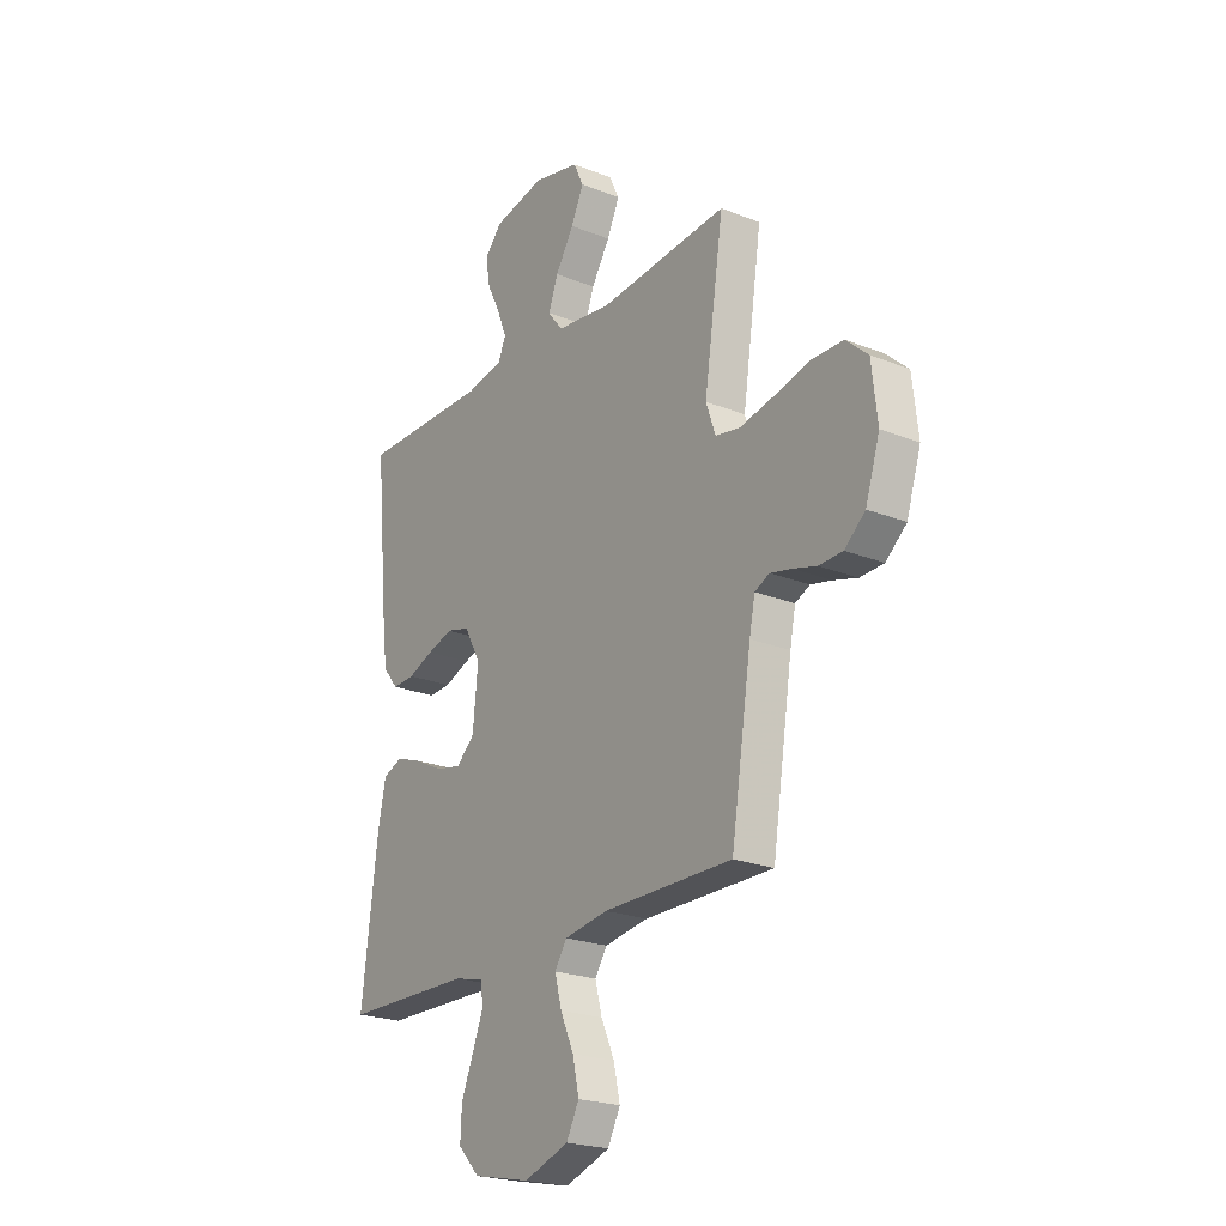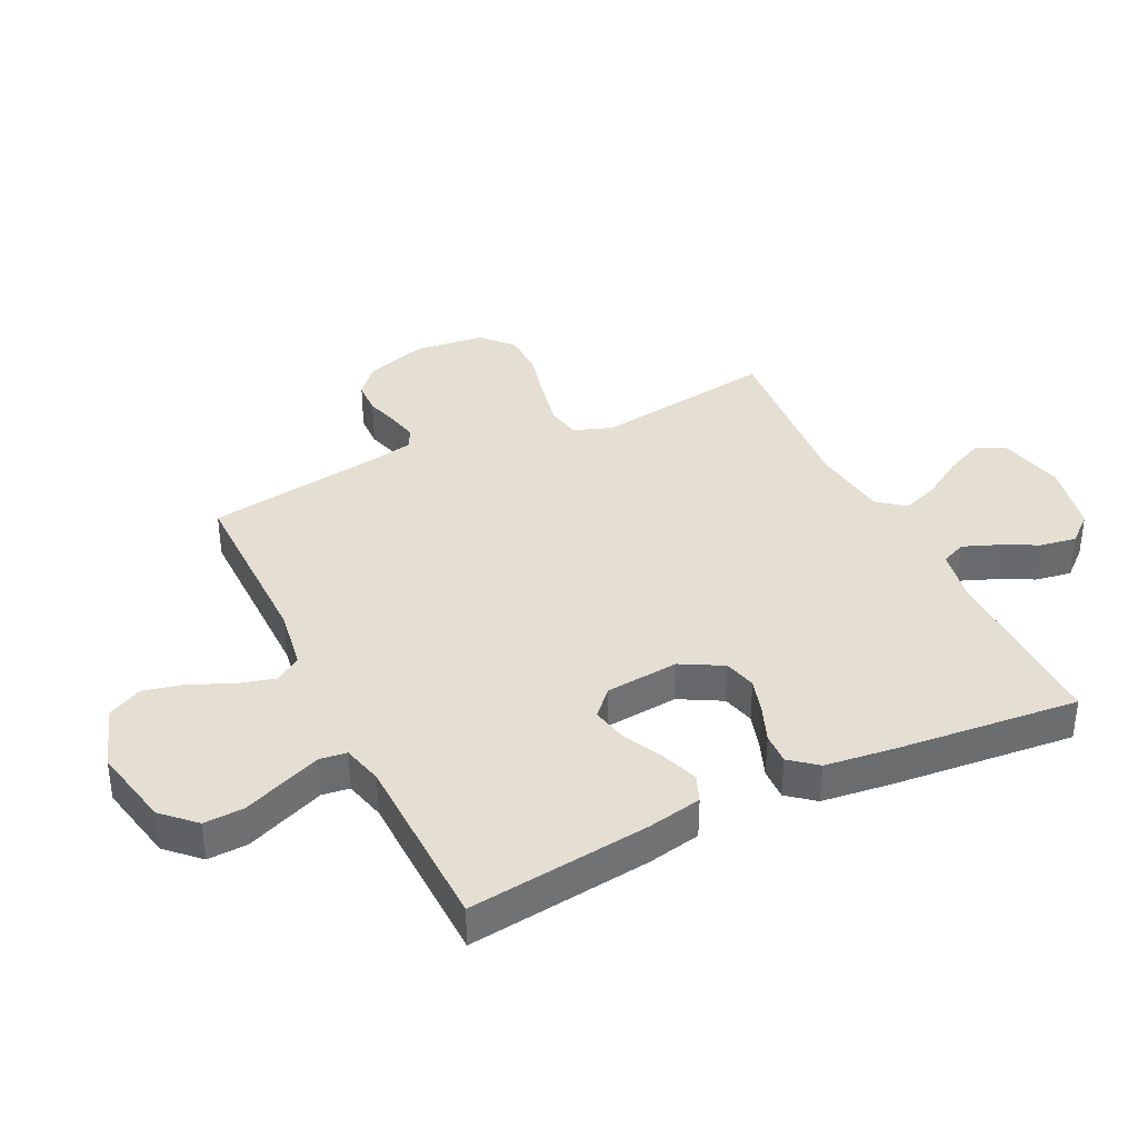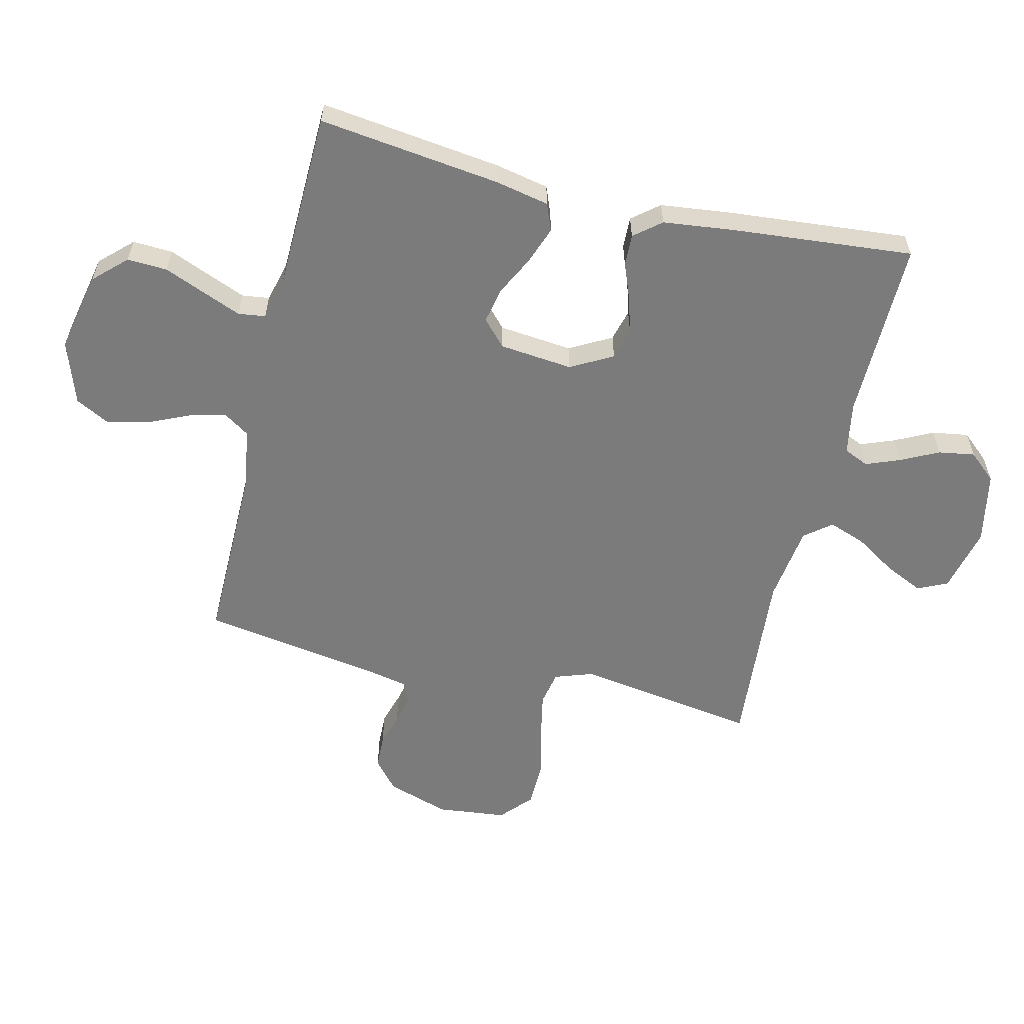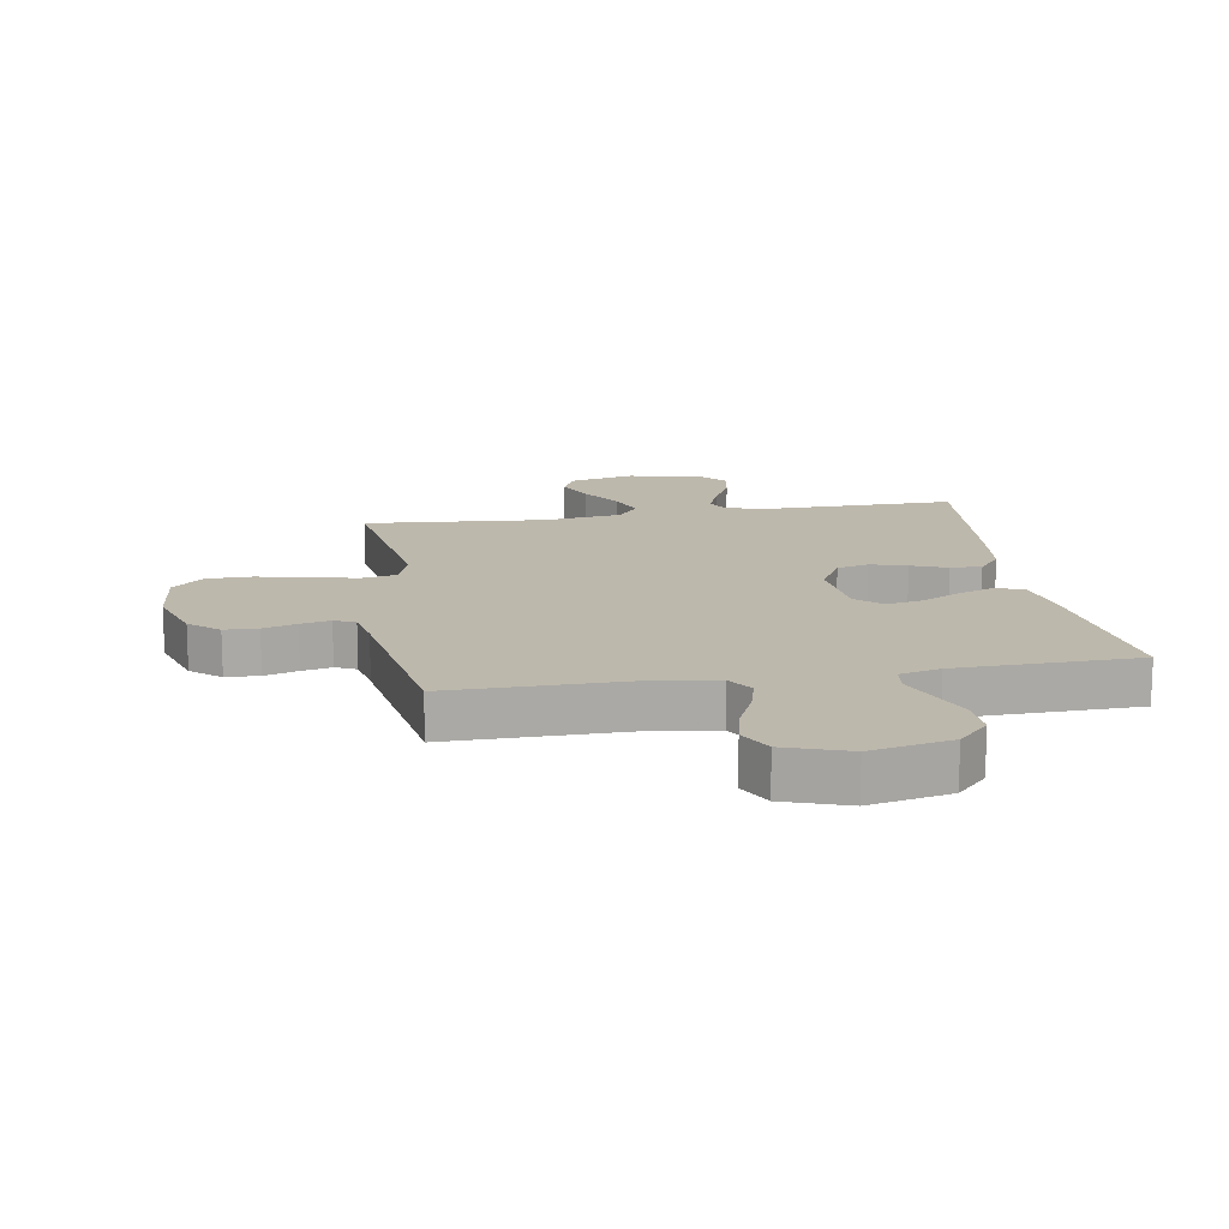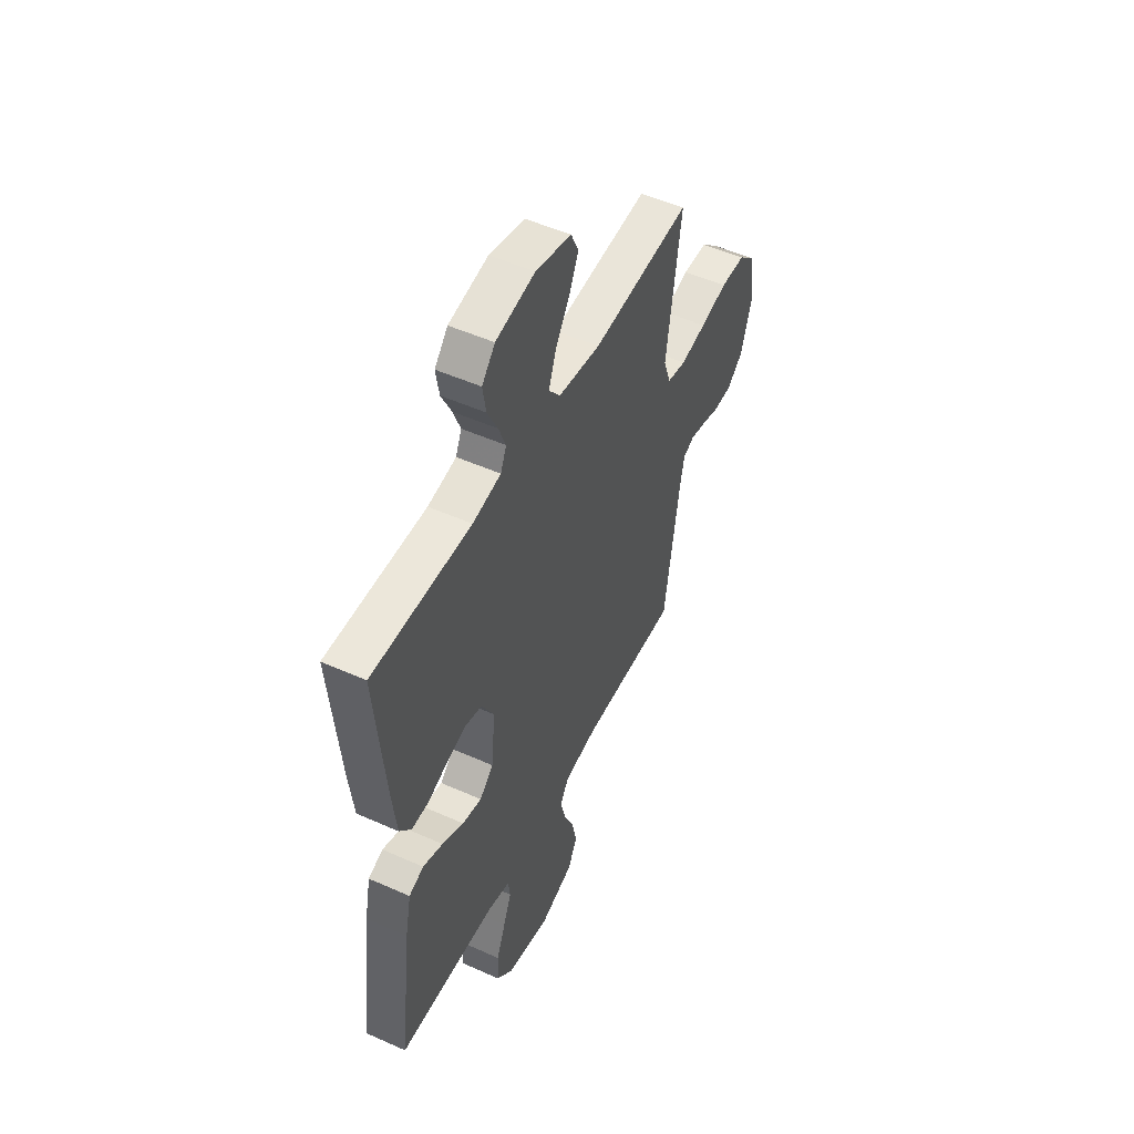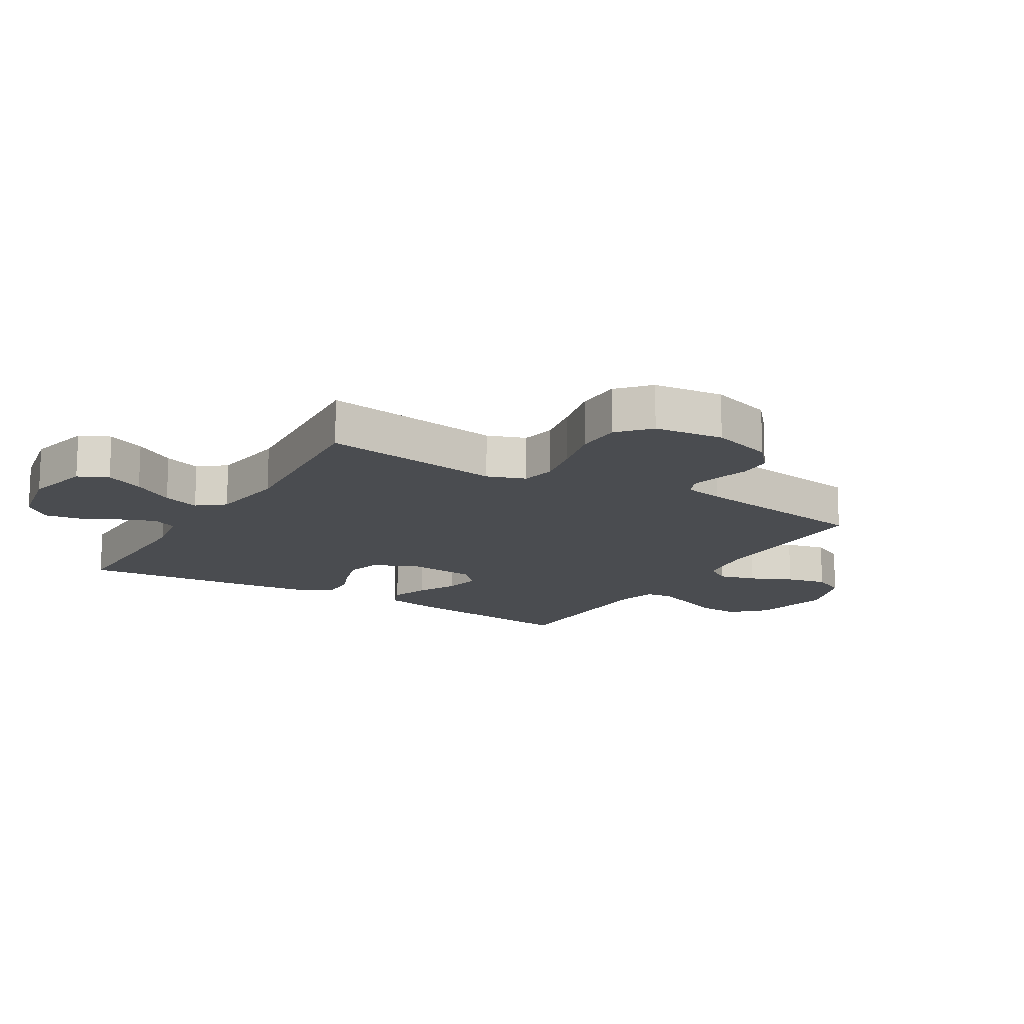
<metadata>
{"format":"obj","ext":"obj","renderer":"f3d","projection":"perspective","resolution":1024,"background":"white","views":[{"elev":-22.7,"azim":55.6,"up":"+Z"},{"elev":37.2,"azim":-115.8,"up":"+Y"},{"elev":-58.5,"azim":-103.6,"up":"+Y"},{"elev":14.8,"azim":170.5,"up":"+Y"},{"elev":50.9,"azim":-64.0,"up":"+Z"},{"elev":-14.8,"azim":59.0,"up":"+Y"}]}
</metadata>
<code>
v 0.5 0.07 -0.5
v 0.2 0.07 -0.498
v 0.099 0.07 -0.514
v 0.071 0.07 -0.557
v 0.087 0.07 -0.618
v 0.118 0.07 -0.687
v 0.133 0.07 -0.754
v 0.104 0.07 -0.81
v 0 0.07 -0.846
v -0.133 0.07 -0.818
v -0.183 0.07 -0.766
v -0.18 0.07 -0.7
v -0.152 0.07 -0.631
v -0.127 0.07 -0.569
v -0.133 0.07 -0.524
v -0.2 0.07 -0.507
v -0.5 0.07 -0.5
v -0.463 0.07 -0.2
v -0.445 0.07 -0.111
v -0.4 0.07 -0.093
v -0.339 0.07 -0.115
v -0.273 0.07 -0.148
v -0.214 0.07 -0.16
v -0.172 0.07 -0.121
v -0.16 0.07 0
v -0.198 0.07 0.069
v -0.251 0.07 0.083
v -0.311 0.07 0.065
v -0.37 0.07 0.042
v -0.422 0.07 0.04
v -0.458 0.07 0.084
v -0.472 0.07 0.2
v -0.5 0.07 0.5
v -0.2 0.07 0.497
v -0.114 0.07 0.513
v -0.096 0.07 0.554
v -0.118 0.07 0.61
v -0.149 0.07 0.672
v -0.159 0.07 0.732
v -0.119 0.07 0.778
v 0 0.07 0.802
v 0.108 0.07 0.777
v 0.131 0.07 0.728
v 0.102 0.07 0.665
v 0.059 0.07 0.597
v 0.037 0.07 0.536
v 0.072 0.07 0.492
v 0.2 0.07 0.475
v 0.5 0.07 0.5
v 0.455 0.07 0.2
v 0.477 0.07 0.137
v 0.534 0.07 0.126
v 0.612 0.07 0.142
v 0.695 0.07 0.162
v 0.77 0.07 0.161
v 0.821 0.07 0.115
v 0.834 0.07 0
v 0.801 0.07 -0.103
v 0.753 0.07 -0.144
v 0.698 0.07 -0.146
v 0.643 0.07 -0.13
v 0.594 0.07 -0.119
v 0.56 0.07 -0.135
v 0.547 0.07 -0.2
v 0.5 0 -0.5
v 0.2 0 -0.498
v 0.099 0 -0.514
v 0.071 0 -0.557
v 0.087 0 -0.618
v 0.118 0 -0.687
v 0.133 0 -0.754
v 0.104 0 -0.81
v 0 0 -0.846
v -0.133 0 -0.818
v -0.183 0 -0.766
v -0.18 0 -0.7
v -0.152 0 -0.631
v -0.127 0 -0.569
v -0.133 0 -0.524
v -0.2 0 -0.507
v -0.5 0 -0.5
v -0.463 0 -0.2
v -0.445 0 -0.111
v -0.4 0 -0.093
v -0.339 0 -0.115
v -0.273 0 -0.148
v -0.214 0 -0.16
v -0.172 0 -0.121
v -0.16 0 0
v -0.198 0 0.069
v -0.251 0 0.083
v -0.311 0 0.065
v -0.37 0 0.042
v -0.422 0 0.04
v -0.458 0 0.084
v -0.472 0 0.2
v -0.5 0 0.5
v -0.2 0 0.497
v -0.114 0 0.513
v -0.096 0 0.554
v -0.118 0 0.61
v -0.149 0 0.672
v -0.159 0 0.732
v -0.119 0 0.778
v 0 0 0.802
v 0.108 0 0.777
v 0.131 0 0.728
v 0.102 0 0.665
v 0.059 0 0.597
v 0.037 0 0.536
v 0.072 0 0.492
v 0.2 0 0.475
v 0.5 0 0.5
v 0.455 0 0.2
v 0.477 0 0.137
v 0.534 0 0.126
v 0.612 0 0.142
v 0.695 0 0.162
v 0.77 0 0.161
v 0.821 0 0.115
v 0.834 0 0
v 0.801 0 -0.103
v 0.753 0 -0.144
v 0.698 0 -0.146
v 0.643 0 -0.13
v 0.594 0 -0.119
v 0.56 0 -0.135
v 0.547 0 -0.2
f 59 60 61
f 58 59 61
f 57 58 61
f 56 57 61
f 55 56 61
f 54 55 61
f 53 54 61
f 52 53 61 62
f 51 52 62 63
f 48 49 50
f 51 63 64
f 50 51 64
f 48 50 64
f 47 48 64
f 43 44 45
f 42 43 45
f 41 42 45
f 40 41 45
f 39 40 45
f 38 39 45
f 37 38 45
f 36 37 45 46
f 64 1 2
f 47 64 2
f 46 47 2
f 36 46 2
f 35 36 2
f 32 33 34
f 31 32 34
f 30 31 34
f 29 30 34
f 28 29 34
f 20 21 22
f 19 20 22
f 18 19 22
f 17 18 22
f 16 17 22
f 15 16 22 23
f 11 12 13
f 10 11 13
f 9 10 13
f 8 9 13
f 7 8 13
f 6 7 13
f 5 6 13
f 4 5 13 14
f 3 4 14 15
f 27 28 34 35
f 26 27 35
f 25 26 35 2
f 2 3 15
f 25 2 15
f 24 25 15
f 15 23 24
f 125 124 123
f 125 123 122
f 125 122 121
f 125 121 120
f 125 120 119
f 125 119 118
f 125 118 117
f 126 125 117 116
f 127 126 116 115
f 114 113 112
f 128 127 115
f 128 115 114
f 128 114 112
f 128 112 111
f 109 108 107
f 109 107 106
f 109 106 105
f 109 105 104
f 109 104 103
f 109 103 102
f 109 102 101
f 110 109 101 100
f 66 65 128
f 66 128 111
f 66 111 110
f 66 110 100
f 66 100 99
f 98 97 96
f 98 96 95
f 98 95 94
f 98 94 93
f 98 93 92
f 86 85 84
f 86 84 83
f 86 83 82
f 86 82 81
f 86 81 80
f 87 86 80 79
f 77 76 75
f 77 75 74
f 77 74 73
f 77 73 72
f 77 72 71
f 77 71 70
f 77 70 69
f 78 77 69 68
f 79 78 68 67
f 99 98 92 91
f 99 91 90
f 66 99 90 89
f 79 67 66
f 79 66 89
f 79 89 88
f 88 87 79
f 1 65 66 2
f 2 66 67 3
f 3 67 68 4
f 4 68 69 5
f 5 69 70 6
f 6 70 71 7
f 7 71 72 8
f 8 72 73 9
f 9 73 74 10
f 10 74 75 11
f 11 75 76 12
f 12 76 77 13
f 13 77 78 14
f 14 78 79 15
f 15 79 80 16
f 16 80 81 17
f 17 81 82 18
f 18 82 83 19
f 19 83 84 20
f 20 84 85 21
f 21 85 86 22
f 22 86 87 23
f 23 87 88 24
f 24 88 89 25
f 25 89 90 26
f 26 90 91 27
f 27 91 92 28
f 28 92 93 29
f 29 93 94 30
f 30 94 95 31
f 31 95 96 32
f 32 96 97 33
f 33 97 98 34
f 34 98 99 35
f 35 99 100 36
f 36 100 101 37
f 37 101 102 38
f 38 102 103 39
f 39 103 104 40
f 40 104 105 41
f 41 105 106 42
f 42 106 107 43
f 43 107 108 44
f 44 108 109 45
f 45 109 110 46
f 46 110 111 47
f 47 111 112 48
f 48 112 113 49
f 49 113 114 50
f 50 114 115 51
f 51 115 116 52
f 52 116 117 53
f 53 117 118 54
f 54 118 119 55
f 55 119 120 56
f 56 120 121 57
f 57 121 122 58
f 58 122 123 59
f 59 123 124 60
f 60 124 125 61
f 61 125 126 62
f 62 126 127 63
f 63 127 128 64
f 64 128 65 1

</code>
